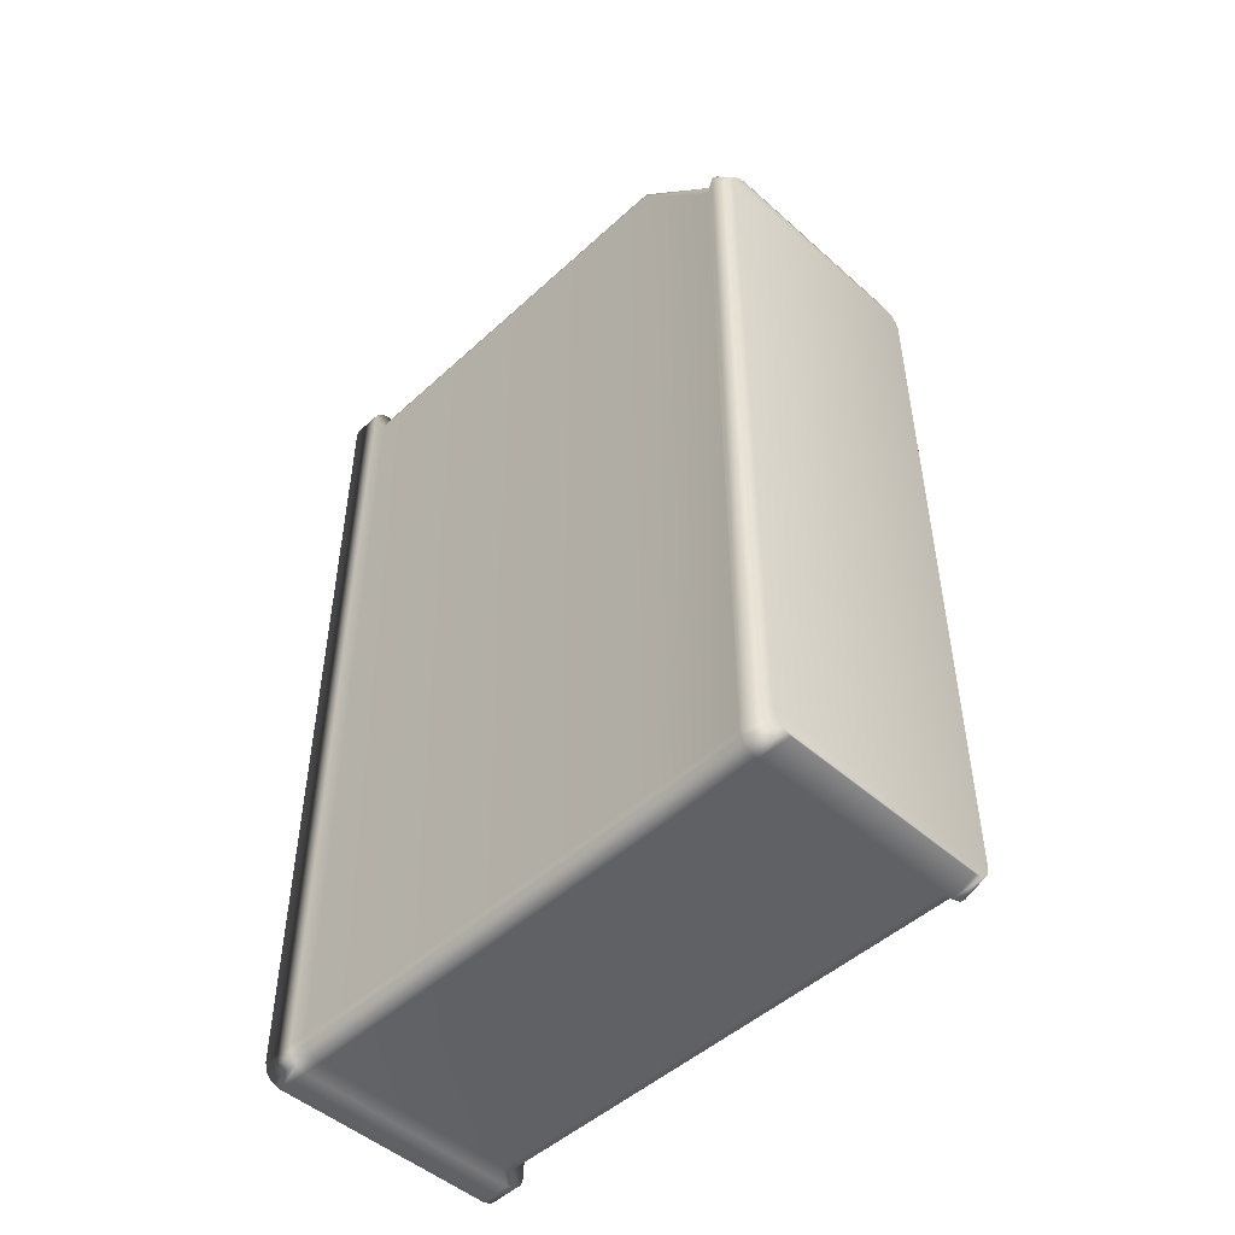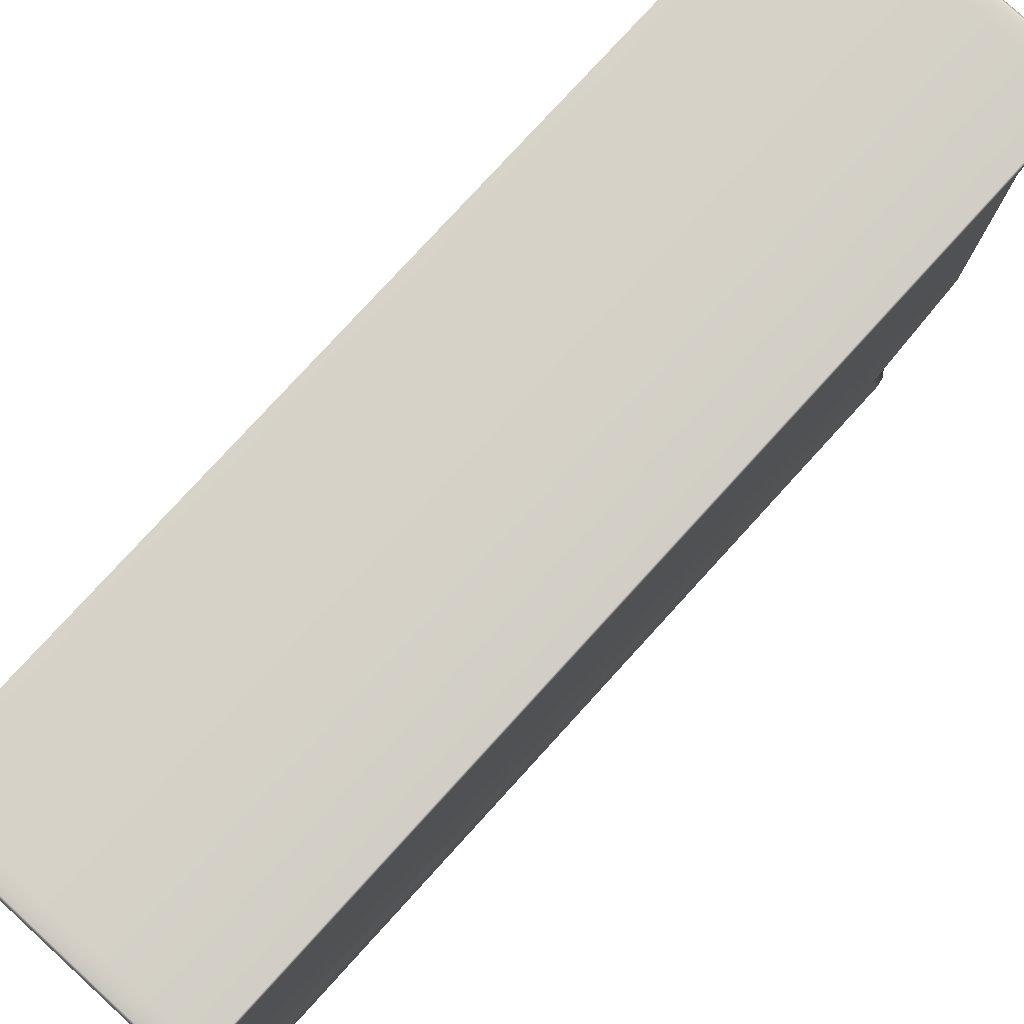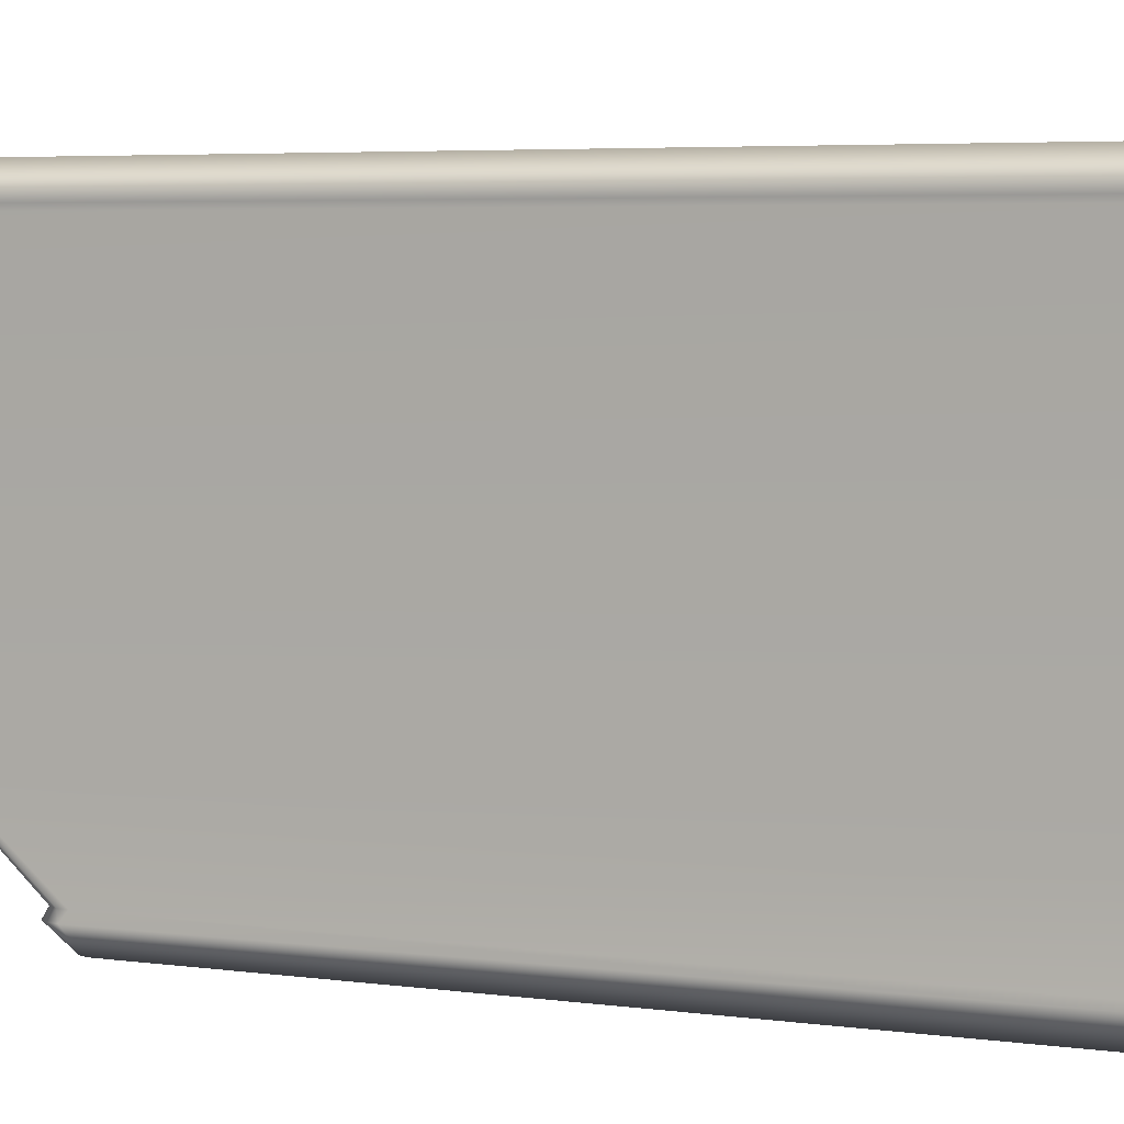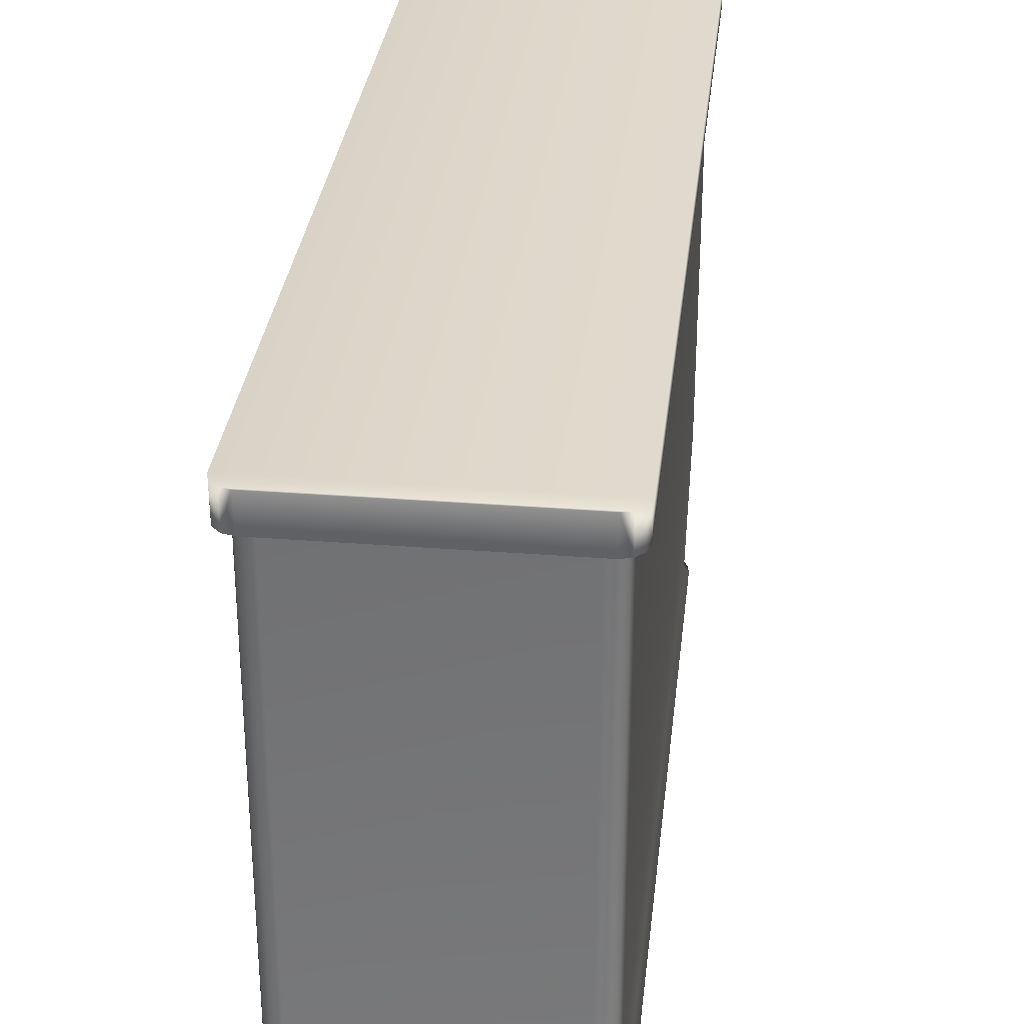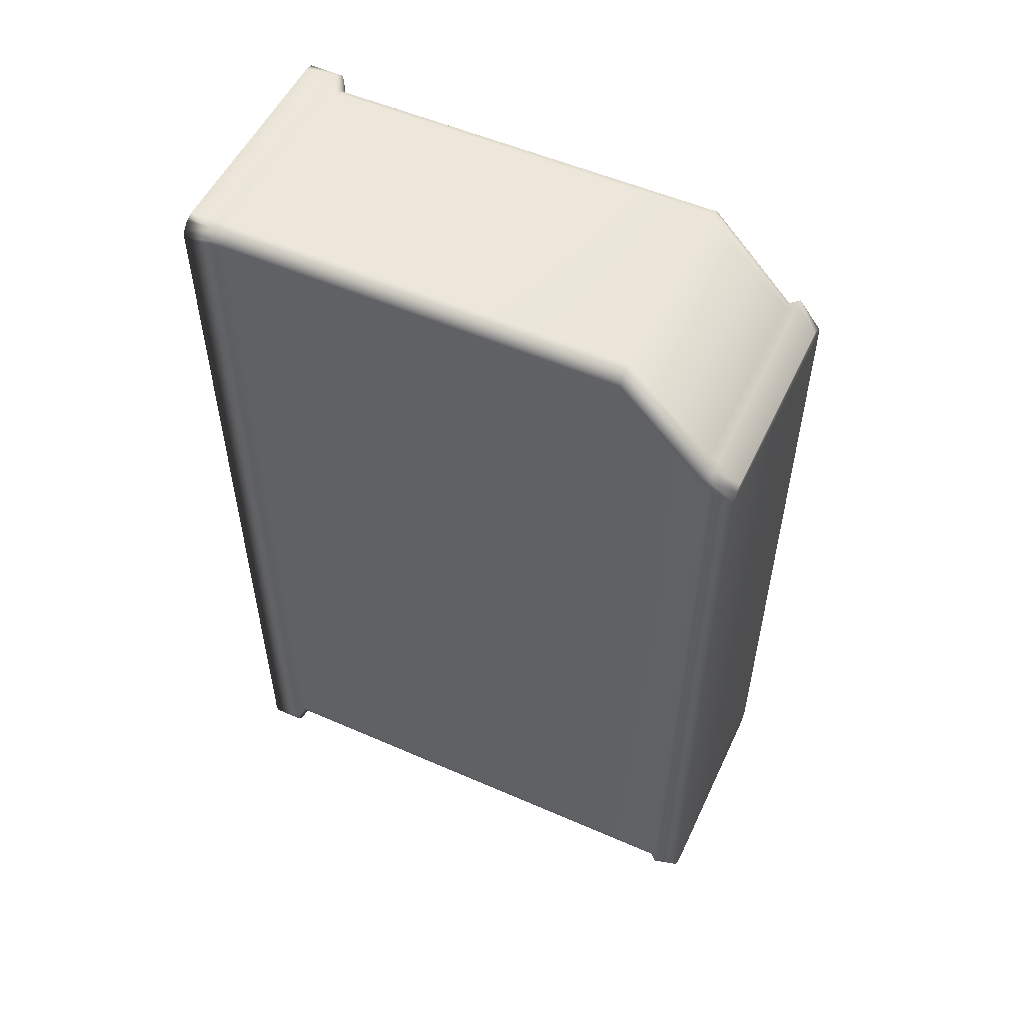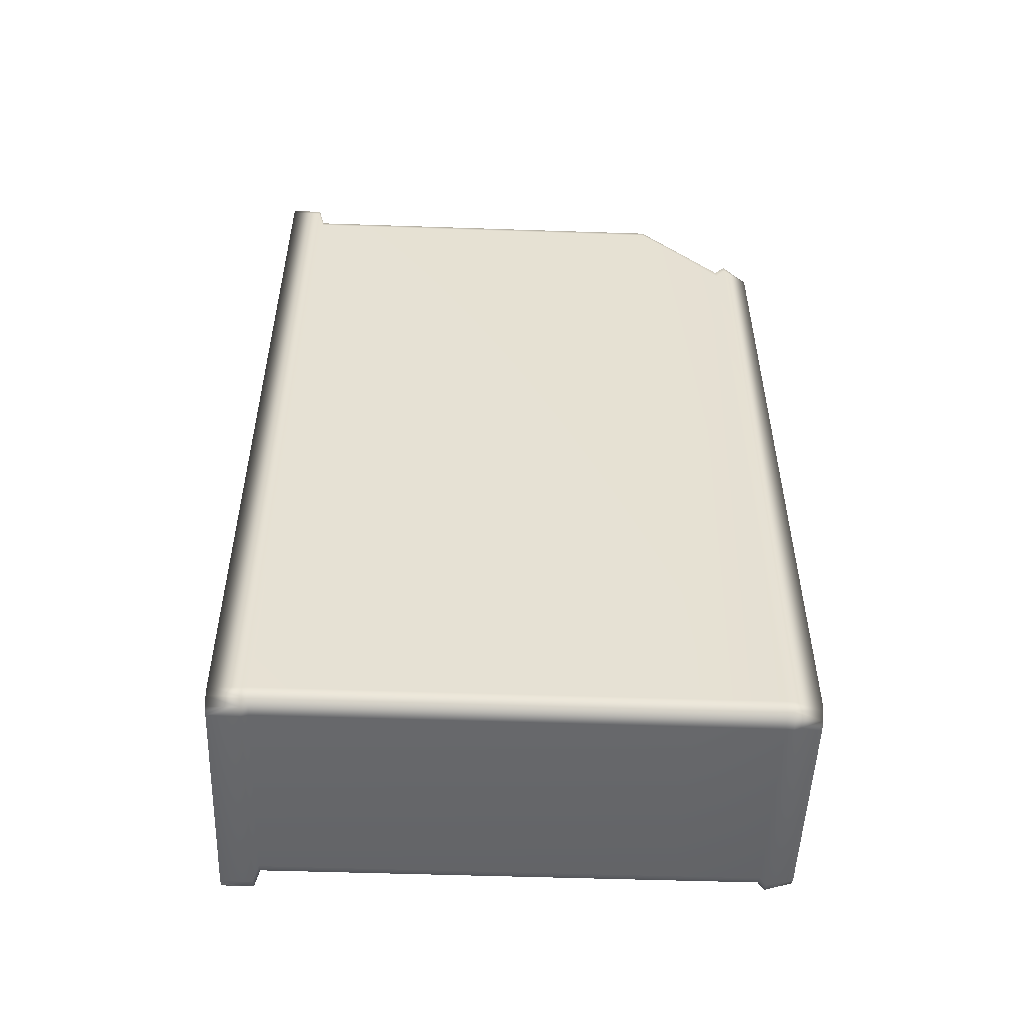
<metadata>
{"format":"obj","ext":"obj","renderer":"f3d","projection":"perspective","resolution":1024,"background":"white","views":[{"elev":-48.9,"azim":-44.6,"up":"+Z"},{"elev":78.8,"azim":-137.6,"up":"+Y"},{"elev":5.6,"azim":110.8,"up":"+Y"},{"elev":31.3,"azim":-173.6,"up":"+Y"},{"elev":53.5,"azim":-65.0,"up":"+Z"},{"elev":-51.8,"azim":-92.1,"up":"+Z"}]}
</metadata>
<code>
g default
v 2.445 0.5346 -4.516
v 2.378 0.5343 -4.449
v 2.353 0.5339 -4.357
v 2.536 0.5347 -4.54
v 2.398 0.5991 -4.303
v 2.423 0.5991 -4.395
v 2.49 0.5991 -4.462
v 2.582 0.5991 -4.487
v 2.372 0.4995 3.501
v 2.436 0.4991 3.585
v 2.536 0.499 3.619
v 2.353 0.5 3.398
v 2.476 0.5991 3.54
v 2.414 0.5991 3.445
v 2.398 0.5991 3.335
v 2.581 0.5991 3.581
v 4.857 0.5991 -4.303
v 4.833 0.5991 -4.395
v 4.765 0.5991 -4.462
v 4.674 0.5991 -4.487
v 4.878 0.5343 -4.449
v 4.811 0.5346 -4.516
v 4.719 0.5347 -4.54
v 4.902 0.5339 -4.357
v 4.819 0.4991 3.585
v 4.883 0.4995 3.501
v 4.902 0.5 3.398
v 4.719 0.499 3.619
v 4.841 0.5991 3.445
v 4.78 0.5991 3.54
v 4.674 0.5991 3.581
v 4.857 0.5991 3.335
v 2.486 5.657 -4.607
v 2.391 5.657 -4.581
v 2.322 5.657 -4.51
v 2.297 5.657 -4.415
v 2.581 5.603 -4.487
v 2.49 5.603 -4.462
v 2.423 5.603 -4.395
v 2.398 5.603 -4.304
v 2.48 5.978 -4.607
v 2.389 5.978 -4.582
v 2.322 5.978 -4.515
v 2.297 5.978 -4.424
v 2.581 1.468 -4.487
v 2.49 1.468 -4.462
v 2.423 1.468 -4.395
v 2.398 1.468 -4.304
v 2.423 0.2622 -4.395
v 2.49 0.2622 -4.462
v 2.581 0.2622 -4.487
v 2.398 0.2622 -4.304
v 2.486 5.657 4.607
v 2.391 5.657 4.581
v 2.322 5.657 4.51
v 2.297 5.657 4.415
v 2.322 5.978 4.515
v 2.389 5.978 4.582
v 2.48 5.978 4.607
v 2.297 5.978 4.424
v 2.581 5.603 4.487
v 2.49 5.603 4.462
v 2.423 5.603 4.395
v 2.398 5.603 4.304
v 2.581 1.468 4.487
v 2.489 1.468 4.461
v 2.422 1.468 4.393
v 2.398 1.468 4.301
v 2.49 0.2622 3.326
v 2.423 0.2622 3.259
v 2.398 0.2622 3.168
v 2.581 0.2622 3.351
v 4.933 5.657 -4.51
v 4.864 5.657 -4.581
v 4.769 5.657 -4.607
v 4.958 5.657 -4.415
v 4.934 5.978 -4.515
v 4.867 5.978 -4.582
v 4.775 5.978 -4.607
v 4.958 5.978 -4.424
v 4.857 5.603 -4.304
v 4.833 5.603 -4.395
v 4.766 5.603 -4.462
v 4.674 5.603 -4.487
v 4.833 1.468 -4.395
v 4.766 1.468 -4.462
v 4.674 1.468 -4.487
v 4.857 1.468 -4.304
v 4.766 0.2622 -4.462
v 4.833 0.2622 -4.395
v 4.857 0.2622 -4.304
v 4.674 0.2622 -4.487
v 4.864 5.657 4.581
v 4.933 5.657 4.51
v 4.958 5.657 4.415
v 4.769 5.657 4.607
v 4.867 5.978 4.582
v 4.934 5.978 4.515
v 4.958 5.978 4.424
v 4.775 5.978 4.607
v 4.766 5.603 4.462
v 4.833 5.603 4.395
v 4.857 5.603 4.304
v 4.674 5.603 4.487
v 4.833 1.468 4.393
v 4.766 1.468 4.461
v 4.674 1.468 4.487
v 4.857 1.468 4.301
v 4.833 0.2622 3.259
v 4.766 0.2622 3.326
v 4.674 0.2622 3.351
v 4.857 0.2622 3.168
g polySurface80 polySurface8
f 20 23 8
f 8 23 4
f 28 31 11
f 11 31 16
f 17 32 24
f 24 32 27
f 104 96 61
f 61 96 53
f 64 56 40
f 40 56 36
f 37 33 84
f 84 33 75
f 45 37 87
f 87 37 84
f 8 45 20
f 20 45 87
f 65 16 107
f 107 16 31
f 61 65 104
f 104 65 107
f 5 15 48
f 48 15 68
f 68 64 48
f 48 64 40
f 17 88 32
f 32 88 108
f 88 81 108
f 108 81 103
f 1 7 4
f 4 7 8
f 1 2 7
f 7 2 6
f 8 7 45
f 45 7 46
f 7 6 46
f 46 6 47
f 6 5 47
f 47 5 48
f 10 11 13
f 13 11 16
f 15 14 68
f 68 14 67
f 14 13 67
f 67 13 66
f 13 16 66
f 66 16 65
f 17 18 88
f 88 18 85
f 18 19 85
f 85 19 86
f 19 20 86
f 86 20 87
f 25 30 28
f 28 30 31
f 25 26 30
f 30 26 29
f 26 27 29
f 29 27 32
f 30 106 31
f 31 106 107
f 29 105 30
f 30 105 106
f 32 108 29
f 29 108 105
f 35 39 36
f 36 39 40
f 34 38 35
f 35 38 39
f 34 33 38
f 38 33 37
f 40 39 48
f 48 39 47
f 39 38 47
f 47 38 46
f 38 37 46
f 46 37 45
f 61 62 65
f 65 62 66
f 62 63 66
f 66 63 67
f 63 64 67
f 67 64 68
f 74 83 75
f 75 83 84
f 74 73 83
f 83 73 82
f 84 83 87
f 87 83 86
f 83 82 86
f 86 82 85
f 82 81 85
f 85 81 88
f 93 96 101
f 101 96 104
f 103 102 108
f 108 102 105
f 102 101 105
f 105 101 106
f 101 104 106
f 106 104 107
f 93 101 94
f 94 101 102
f 54 62 53
f 53 62 61
f 54 55 62
f 62 55 63
f 55 56 63
f 63 56 64
f 100 59 96
f 96 59 53
f 55 54 57
f 57 54 58
f 53 59 54
f 54 59 58
f 96 93 100
f 100 93 97
f 94 98 93
f 93 98 97
f 97 98 58
f 58 98 57
f 97 58 100
f 100 58 59
f 73 76 82
f 82 76 81
f 95 103 76
f 76 103 81
f 94 102 95
f 95 102 103
f 56 55 60
f 60 55 57
f 95 99 94
f 94 99 98
f 57 98 60
f 60 98 99
f 56 60 36
f 36 60 44
f 76 80 95
f 95 80 99
f 80 44 99
f 99 44 60
f 33 41 75
f 75 41 79
f 33 34 41
f 41 34 42
f 35 43 34
f 34 43 42
f 36 44 35
f 35 44 43
f 76 73 80
f 80 73 77
f 73 74 77
f 77 74 78
f 75 79 74
f 74 79 78
f 77 43 80
f 80 43 44
f 42 43 78
f 78 43 77
f 42 78 41
f 41 78 79
f 10 13 9
f 9 13 14
f 72 111 11
f 11 111 28
f 11 10 72
f 72 10 69
f 10 9 69
f 69 9 70
f 25 110 26
f 26 110 109
f 28 111 25
f 25 111 110
f 69 70 110
f 110 70 109
f 69 110 72
f 72 110 111
f 2 3 6
f 6 3 5
f 12 15 3
f 3 15 5
f 9 14 12
f 12 14 15
f 9 12 70
f 70 12 71
f 26 109 27
f 27 109 112
f 112 109 71
f 71 109 70
f 20 19 23
f 23 19 22
f 18 21 19
f 19 21 22
f 17 24 18
f 18 24 21
f 12 3 71
f 71 3 52
f 91 24 112
f 112 24 27
f 71 52 112
f 112 52 91
f 21 24 90
f 90 24 91
f 23 92 4
f 4 92 51
f 2 49 3
f 3 49 52
f 1 50 2
f 2 50 49
f 1 4 50
f 50 4 51
f 22 89 23
f 23 89 92
f 90 89 21
f 21 89 22
f 49 90 52
f 52 90 91
f 89 90 50
f 50 90 49
f 89 50 92
f 92 50 51

</code>
